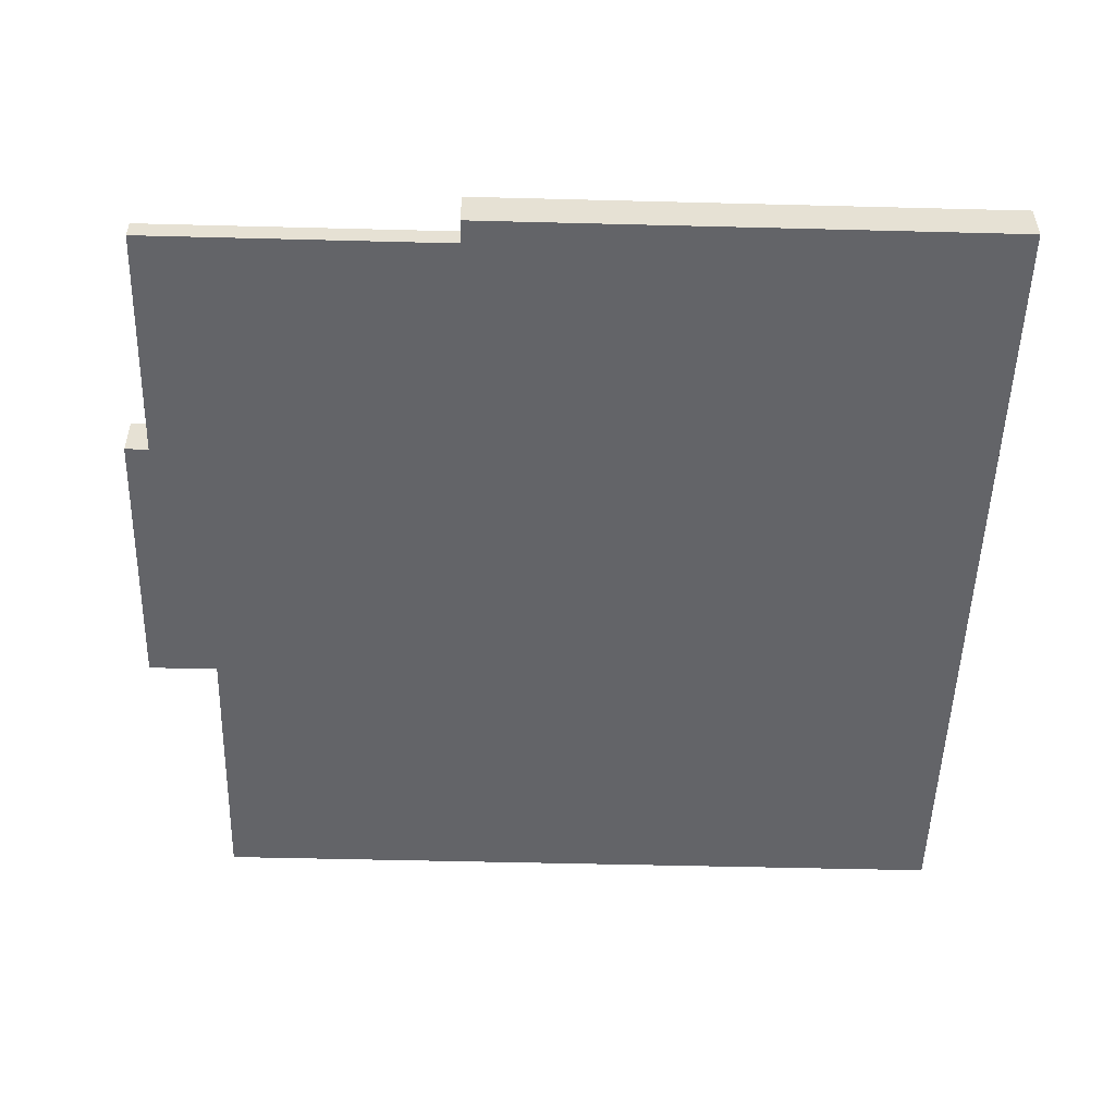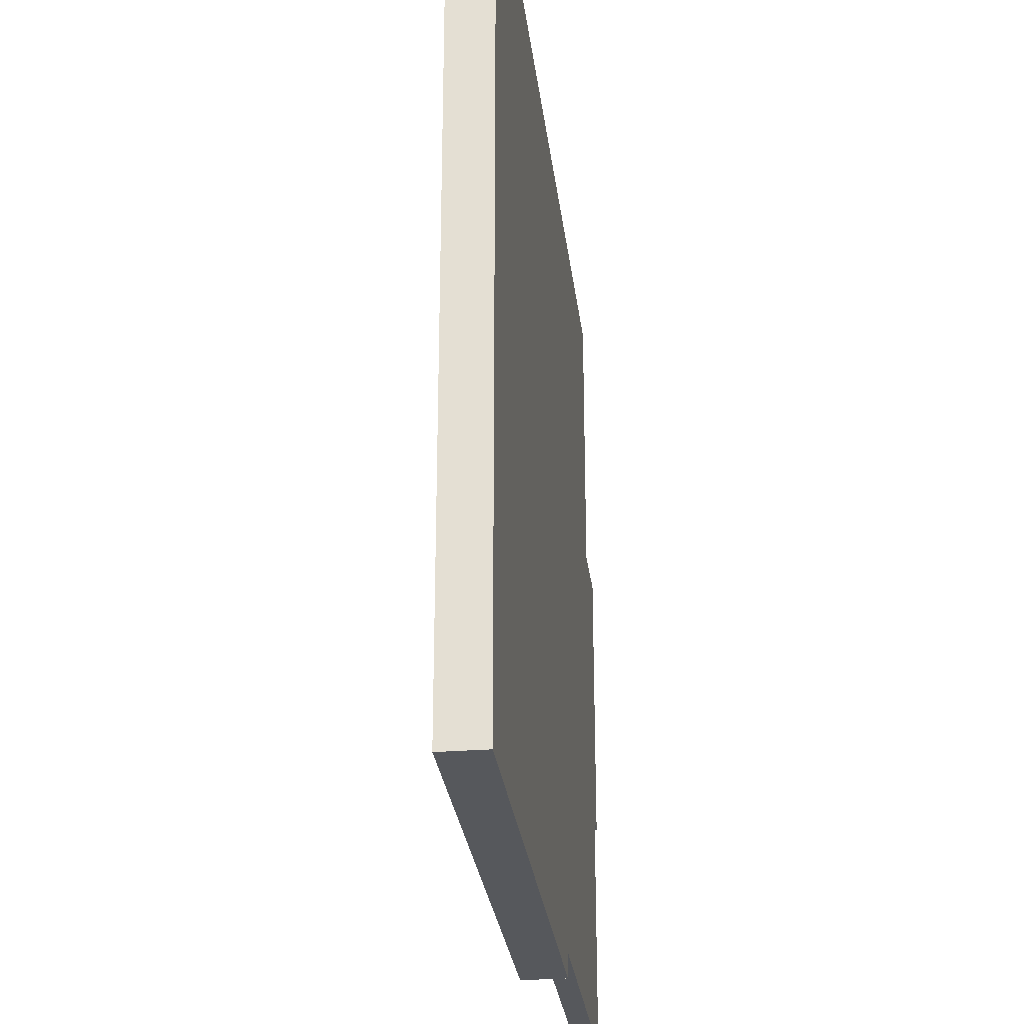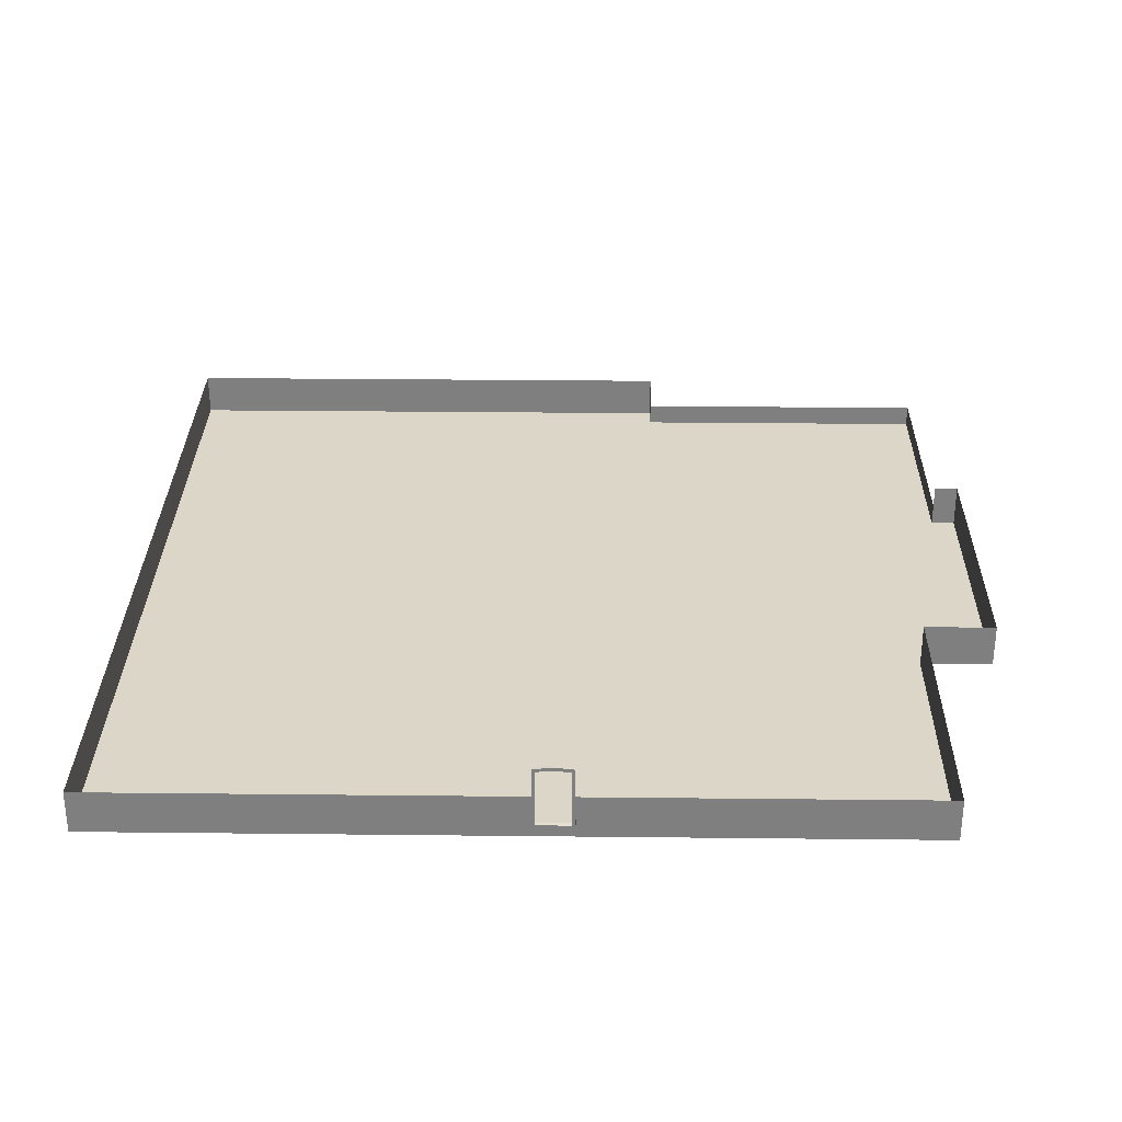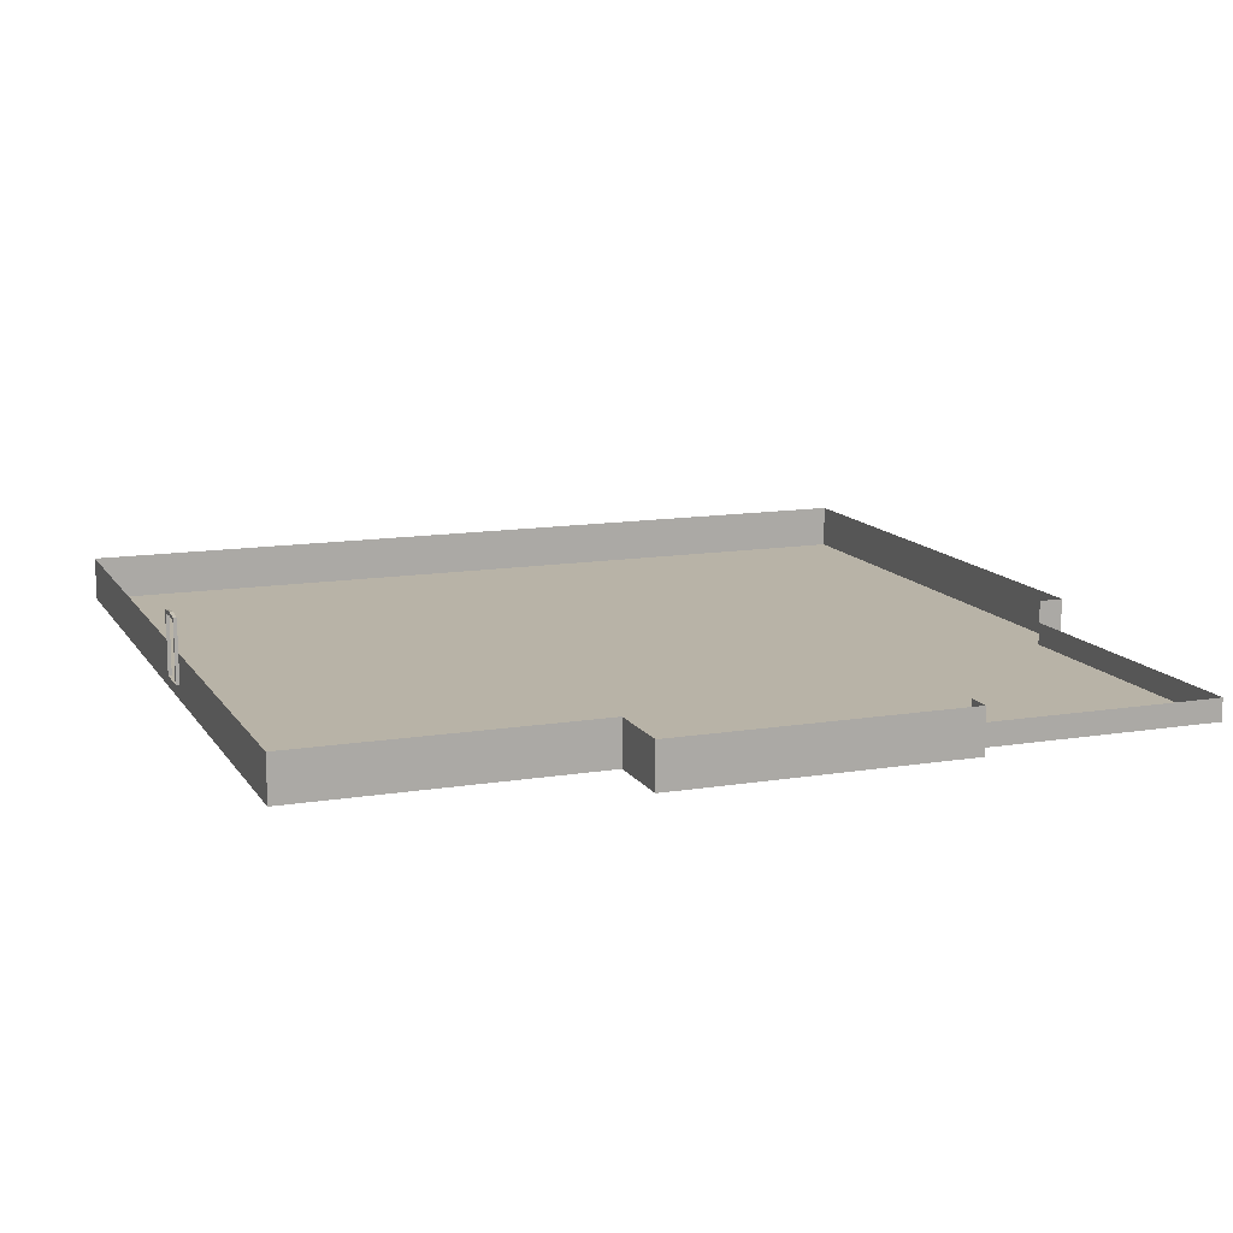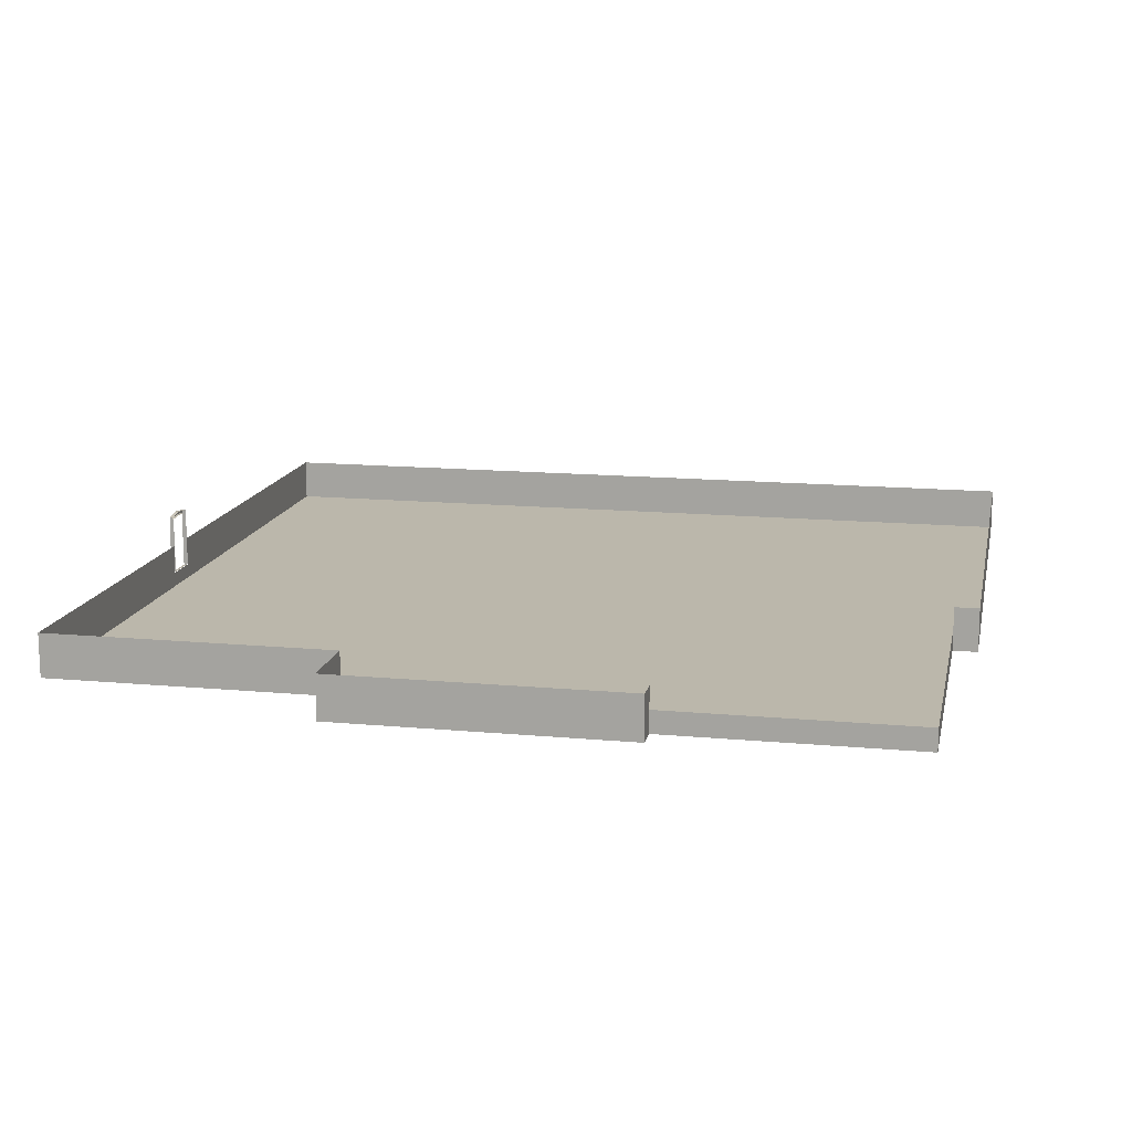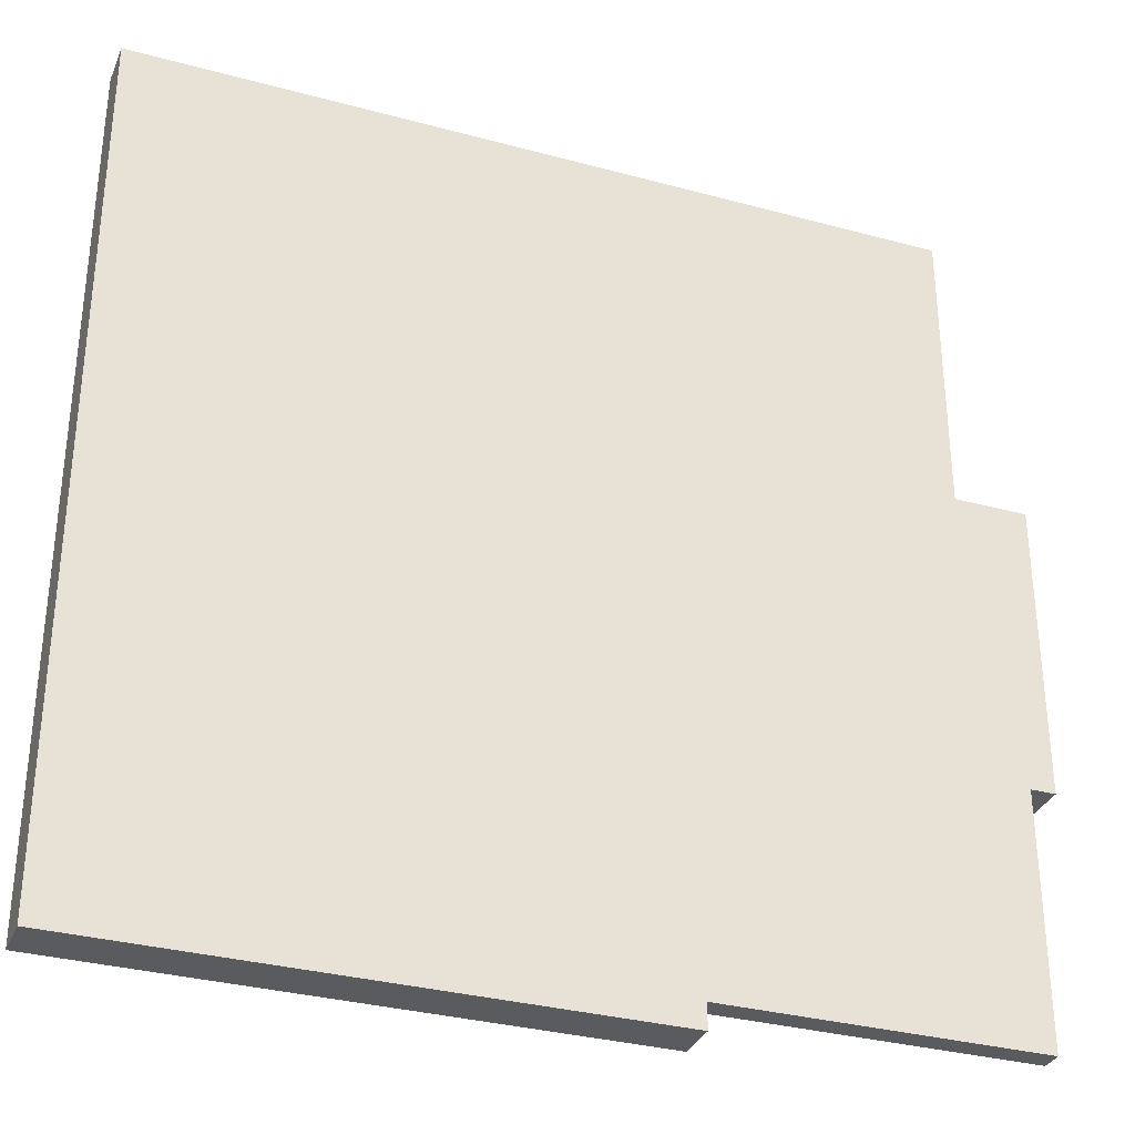
<metadata>
{"format":"obj","ext":"obj","renderer":"f3d","projection":"perspective","resolution":1024,"background":"white","views":[{"elev":-51.3,"azim":178.4,"up":"+Y"},{"elev":-28.2,"azim":-83.1,"up":"+Z"},{"elev":30.2,"azim":0.9,"up":"+Y"},{"elev":12.7,"azim":69.2,"up":"+Y"},{"elev":14.2,"azim":101.6,"up":"+Y"},{"elev":-32.7,"azim":-20.6,"up":"+Z"}]}
</metadata>
<code>
o OuterWall_Plane.005
v -3.5 0 0
v 3.5 0 -2.1e-05
v -15 0 0
v -15 0 -10
v -15 0 -20
v 15 0 -10
v 15 0 -20
v -7.5 0 -29.28
v 3.5 0 -29.28
v -15 0 -29.28
v 14.16 0 -28.44
v 12.5 0 -10
v 12.5 0 0
v 14.16 0 -20
v 3.5 0 -28.44
v -3.5 1.5 0
v 3.5 1.5 -2.1e-05
v -15 1.5 0
v -15 1.5 -10
v -15 1.5 -20
v 15 1.5 -10
v 15 1.5 -20
v -7.5 1.5 -29.28
v 3.5 1.5 -29.28
v -15 1.5 -29.28
v 14.16 0.75 -28.44
v 12.5 1.5 -10
v 12.5 1.5 0
v 14.16 1.5 -20
v 3.5 1.5 -28.44
v 0.5734 0.4983 0.1144
v 0.5734 2.498 0.1139
v 0.5734 2.498 0
v 0.6547 2.597 0.1139
v 0.685 0.4983 0.1139
v 0.685 0.4983 0
v 0.6547 2.597 0
v 0.5734 0.5115 0
v -0.5734 0.4983 0.1144
v -0.5734 2.498 0.1139
v 0 0.4983 0.1139
v 0 2.534 0.1139
v -0.5734 2.498 0
v 0 2.534 0
v 0 2.669 0.1139
v -0.6547 2.597 0.1139
v -0.685 0.4983 0.1139
v -0.685 0.4983 0
v -0.6547 2.597 0
v 0 2.669 0
v -0.5734 0.5115 0
v 0 0.5115 0
v 0.6191 1.5 -2.1e-05
v -0.6238 1.5 0
v 14.16 0.75 -20
v 3.5 0.75 -28.44
v 0.685 0 0
v -0.685 0 0
f 44 33 32 42
f 34 37 50 45
f 35 36 37 34
f 45 42 32 34
f 38 31 32 33
f 34 32 31 35
f 52 41 31 38
f 44 42 40 43
f 46 45 50 49
f 47 46 49 48
f 45 46 40 42
f 51 43 40 39
f 46 47 39 40
f 52 51 39 41
f 19 4 3 18
f 18 3 1 16
f 20 5 4 19
f 25 10 5 20
f 25 23 8 10
f 30 56 15 9 24
f 9 8 23 24
f 56 26 11 15
f 55 14 11 26
f 29 22 7 14 55
f 22 21 6 7
f 12 6 21 27
f 28 13 12 27
f 28 17 2 13
f 16 1 48 54
f 53 36 2 17
f 48 1 58
f 36 57 2
f 57 36 48 58
f 4 3 1 58 57 2 13 12 6 7 14 11 15 9 8 10 5

</code>
